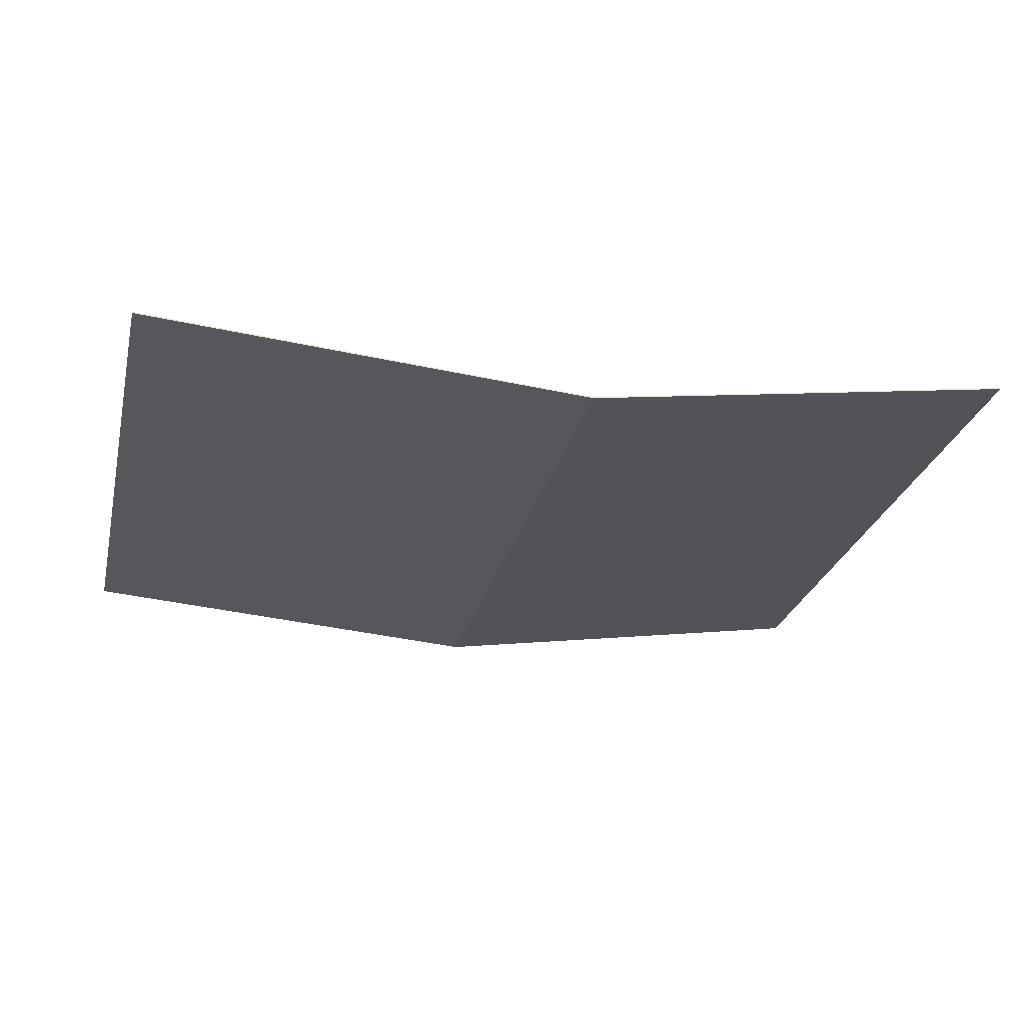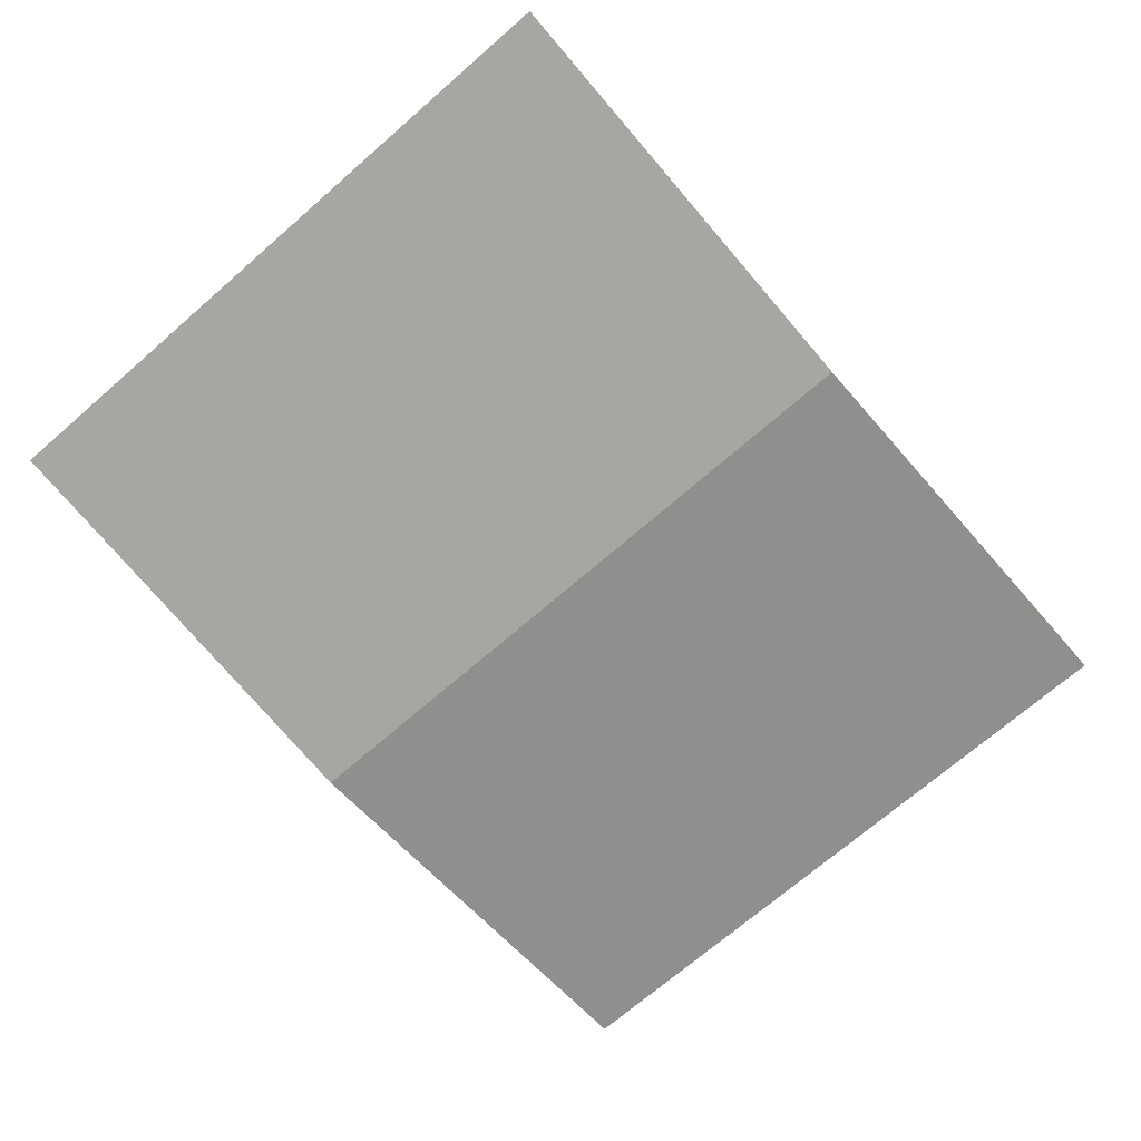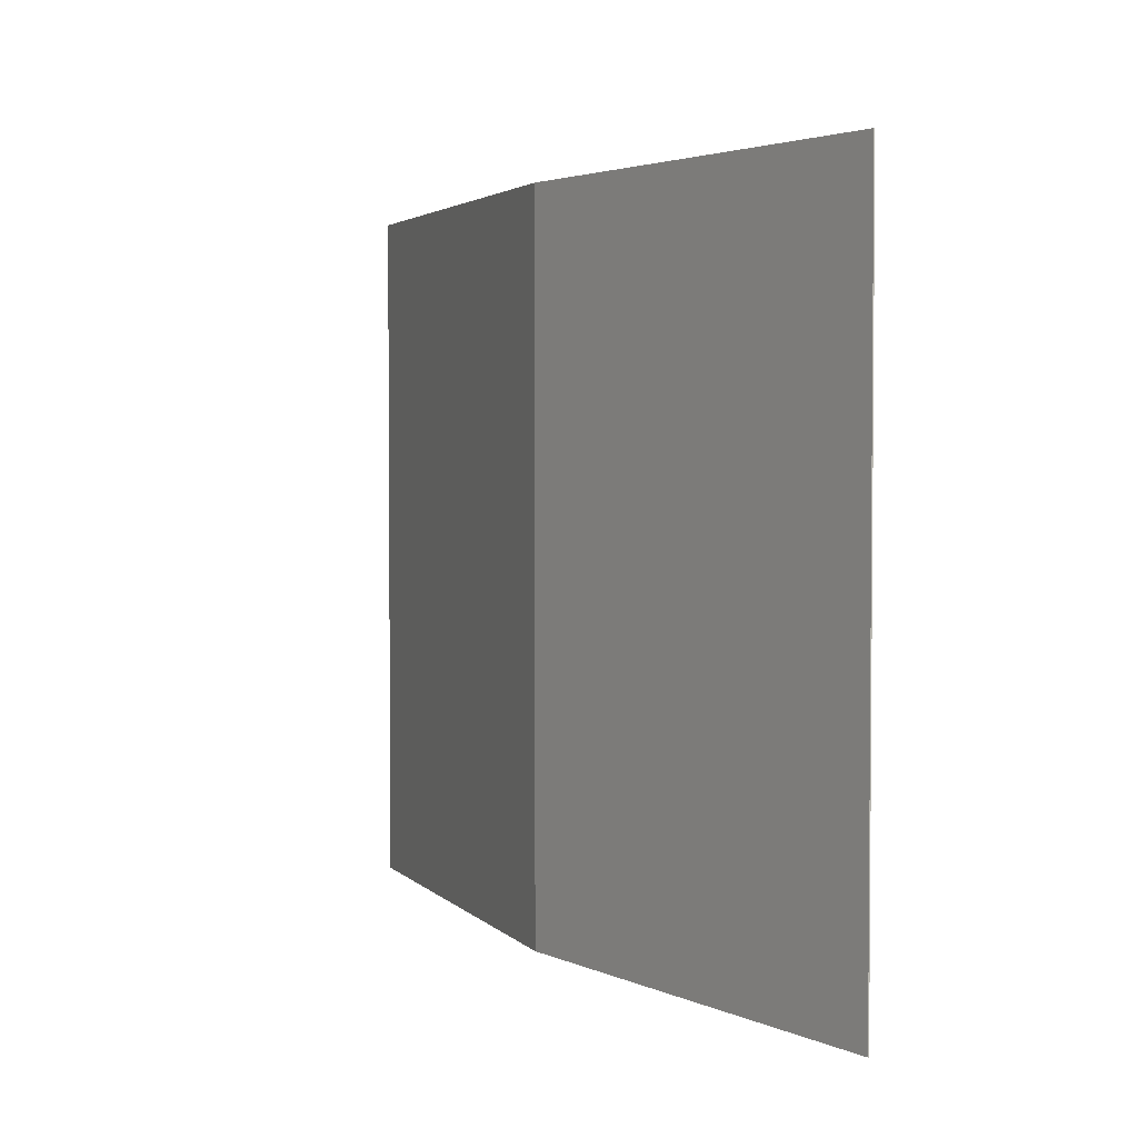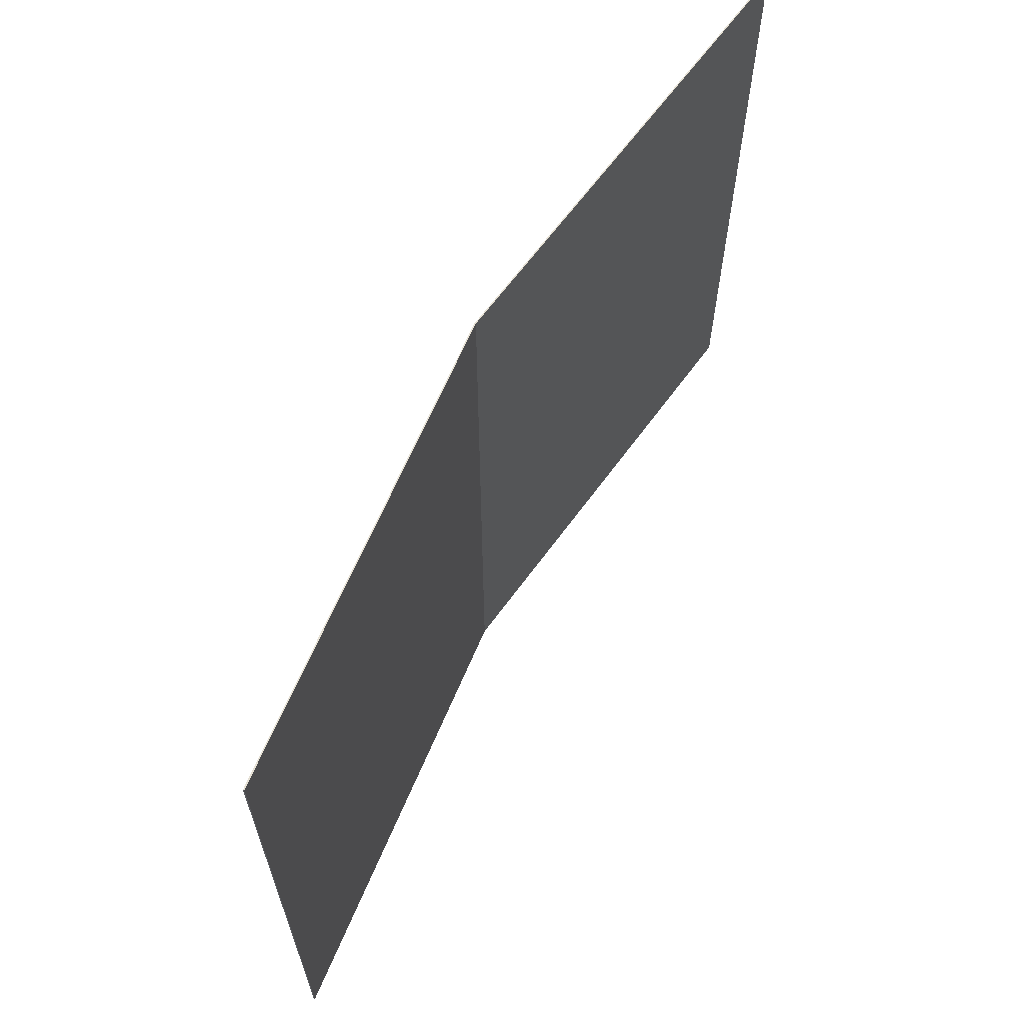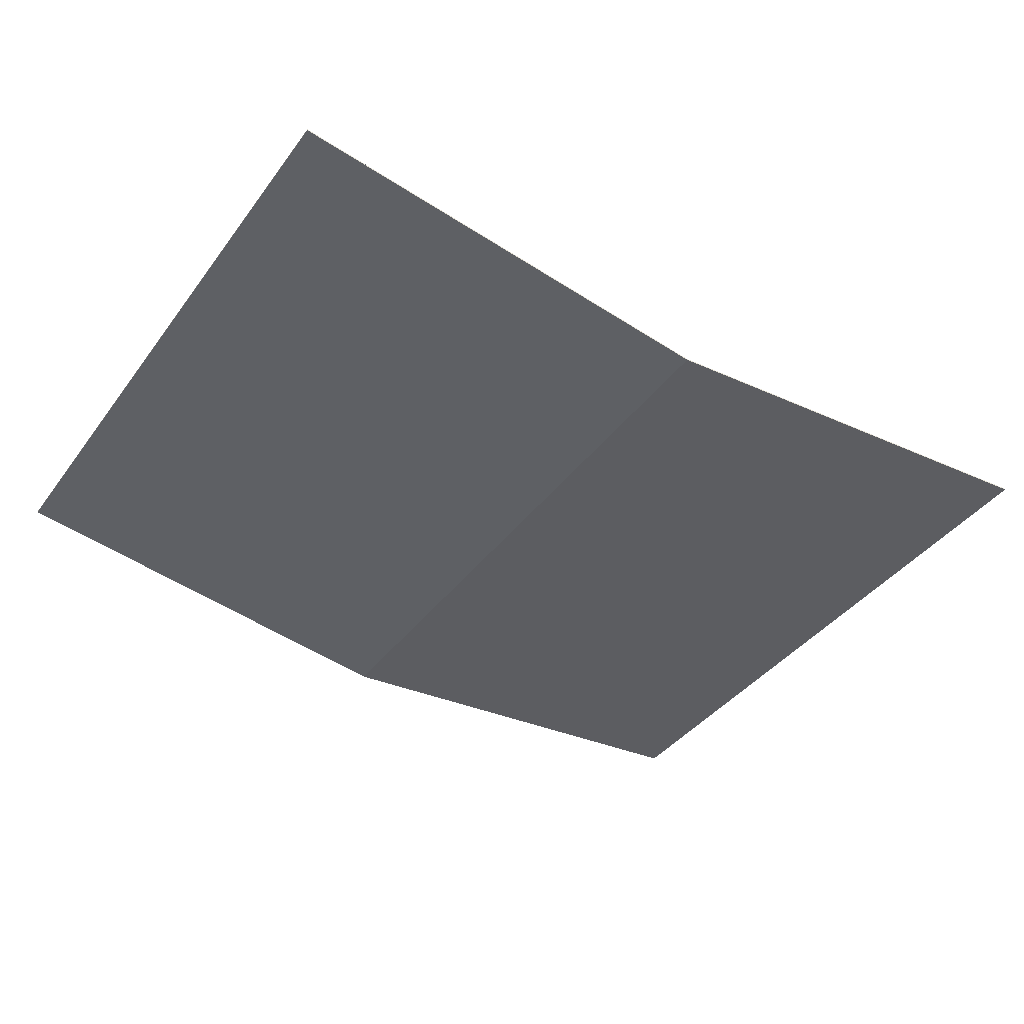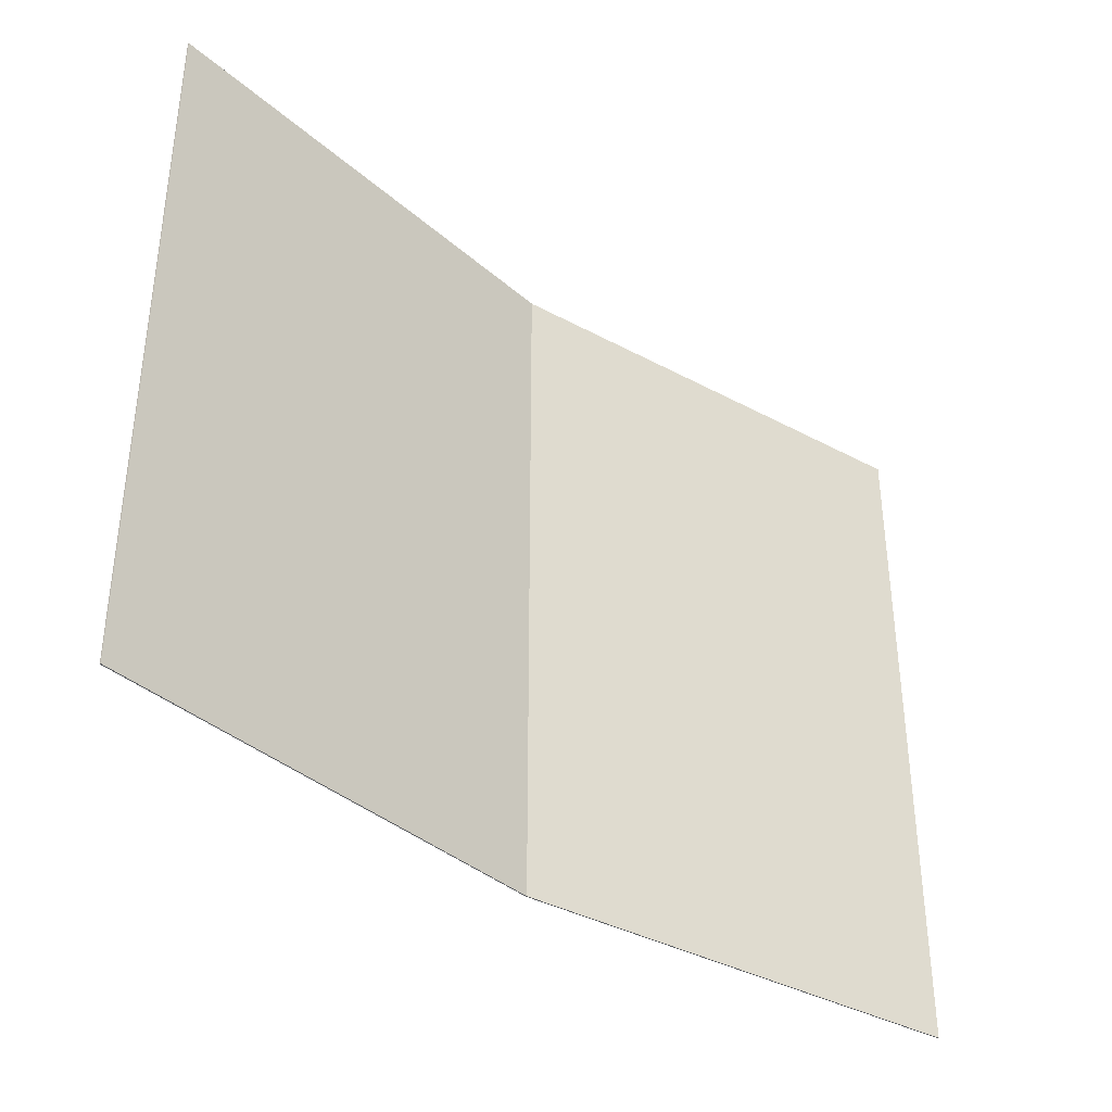
<metadata>
{"format":"obj","ext":"obj","renderer":"f3d","projection":"perspective","resolution":1024,"background":"white","views":[{"elev":-26.0,"azim":-13.2,"up":"+Y"},{"elev":-71.4,"azim":-49.1,"up":"+Y"},{"elev":3.0,"azim":65.2,"up":"+Z"},{"elev":64.2,"azim":121.6,"up":"+Z"},{"elev":-39.7,"azim":147.2,"up":"+Y"},{"elev":-37.8,"azim":141.0,"up":"+Z"}]}
</metadata>
<code>
o GiornaleIrene_G
v -0.2 -0.00025 0.15
v 0.1989 0.01498 0.15
v -0.2 -0.00025 -0.15
v 0.1989 0.01498 -0.15
v -0.2 0.00025 0.15
v 0.1988 0.01547 0.15
v -0.2 0.00025 -0.15
v 0.1988 0.01547 -0.15
v 0.001203 -0.01547 0.15
v 0.001203 -0.01547 -0.15
v 0.001127 -0.01498 -0.15
v 0.001127 -0.01498 0.15
f 9 10 4 2
f 10 11 8 4
f 11 12 6 8
f 12 9 2 6
f 3 1 5 7
f 8 6 2 4
f 5 1 9 12
f 7 5 12 11
f 3 7 11 10
f 1 3 10 9

</code>
